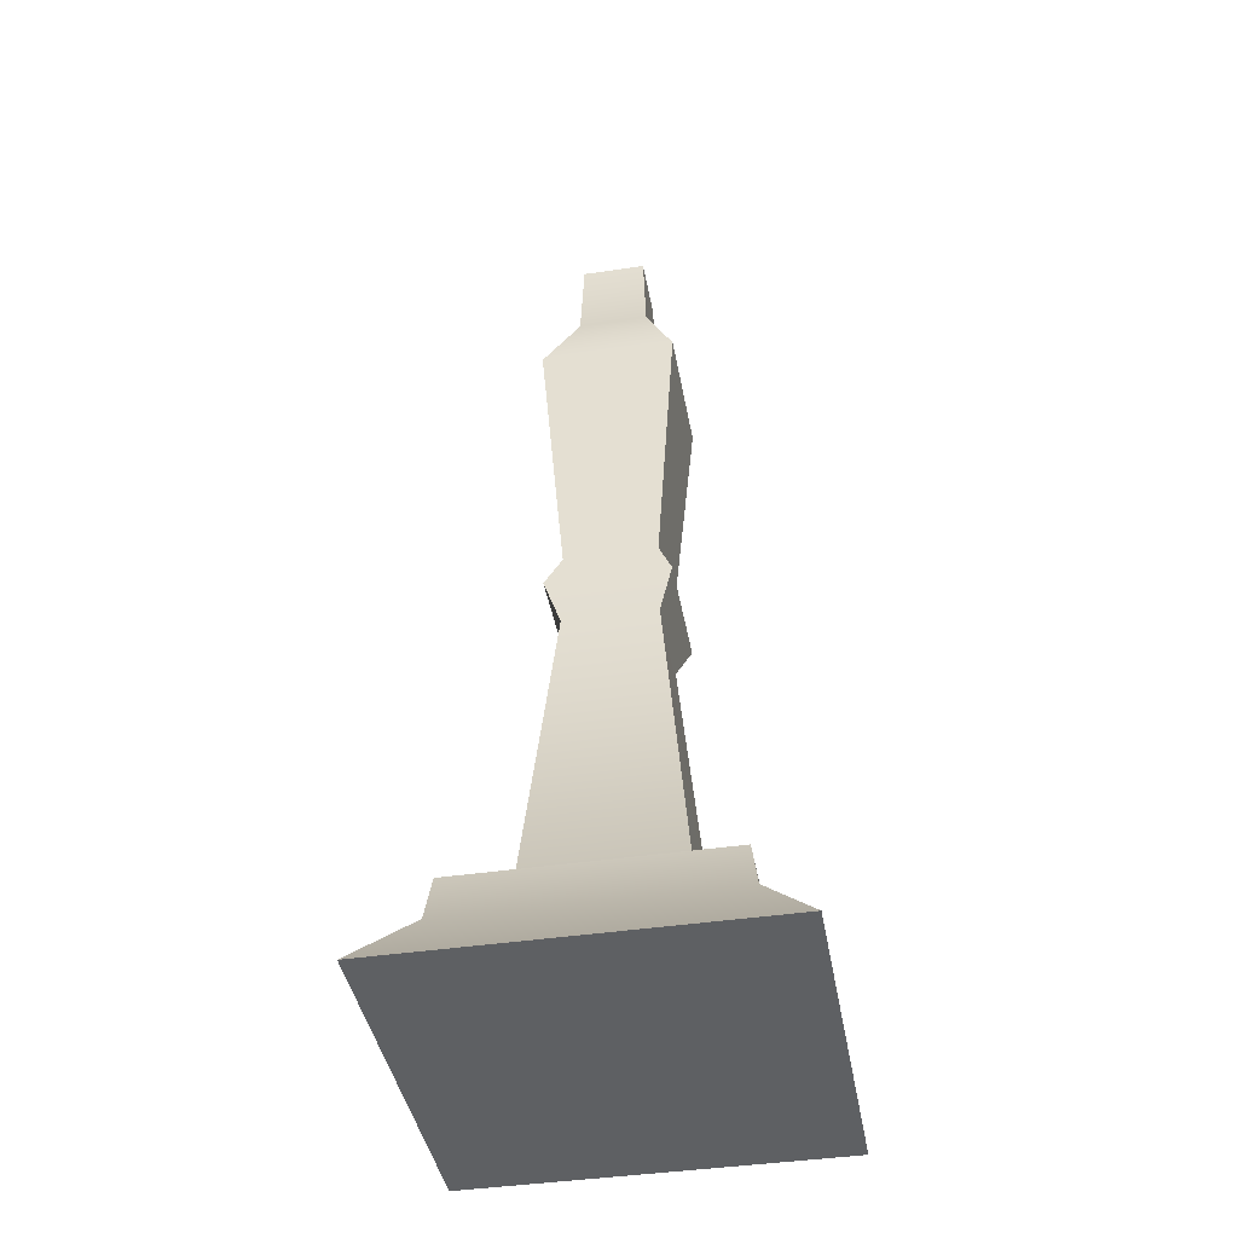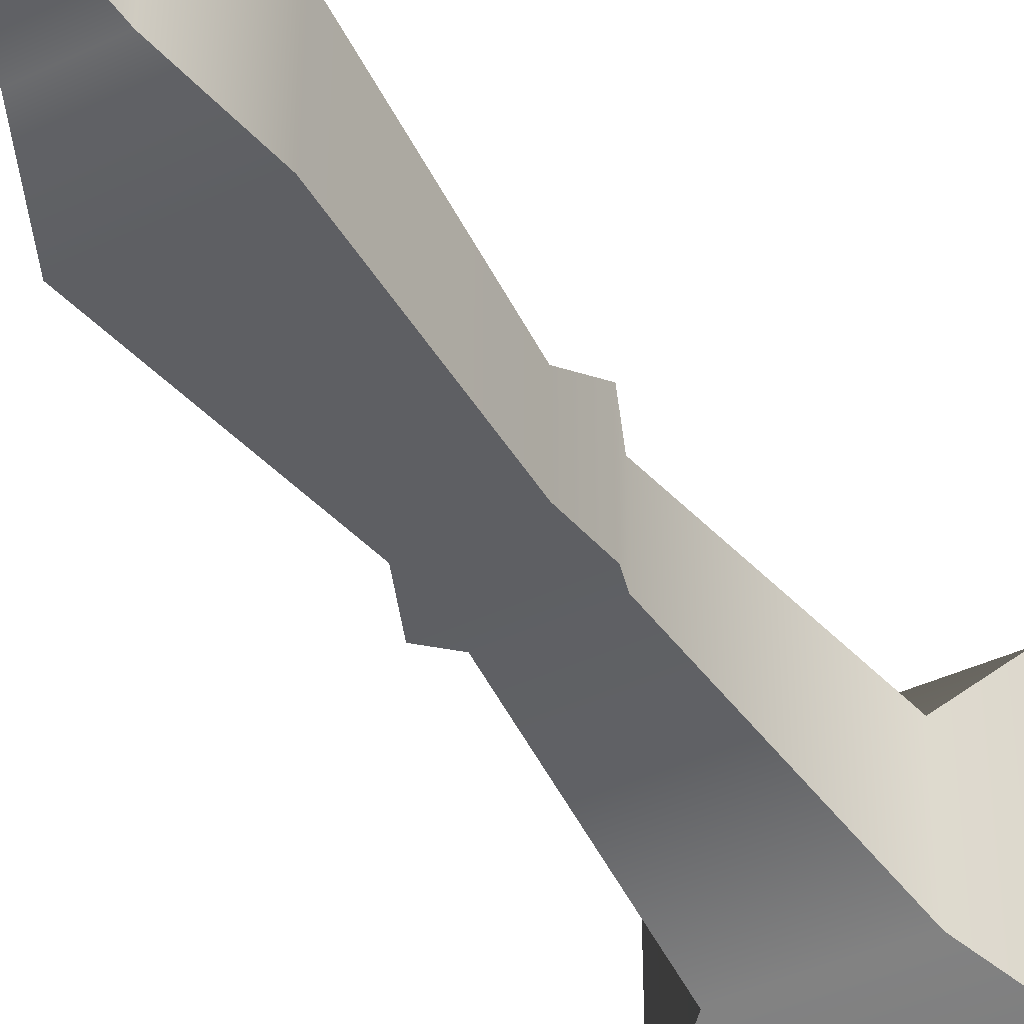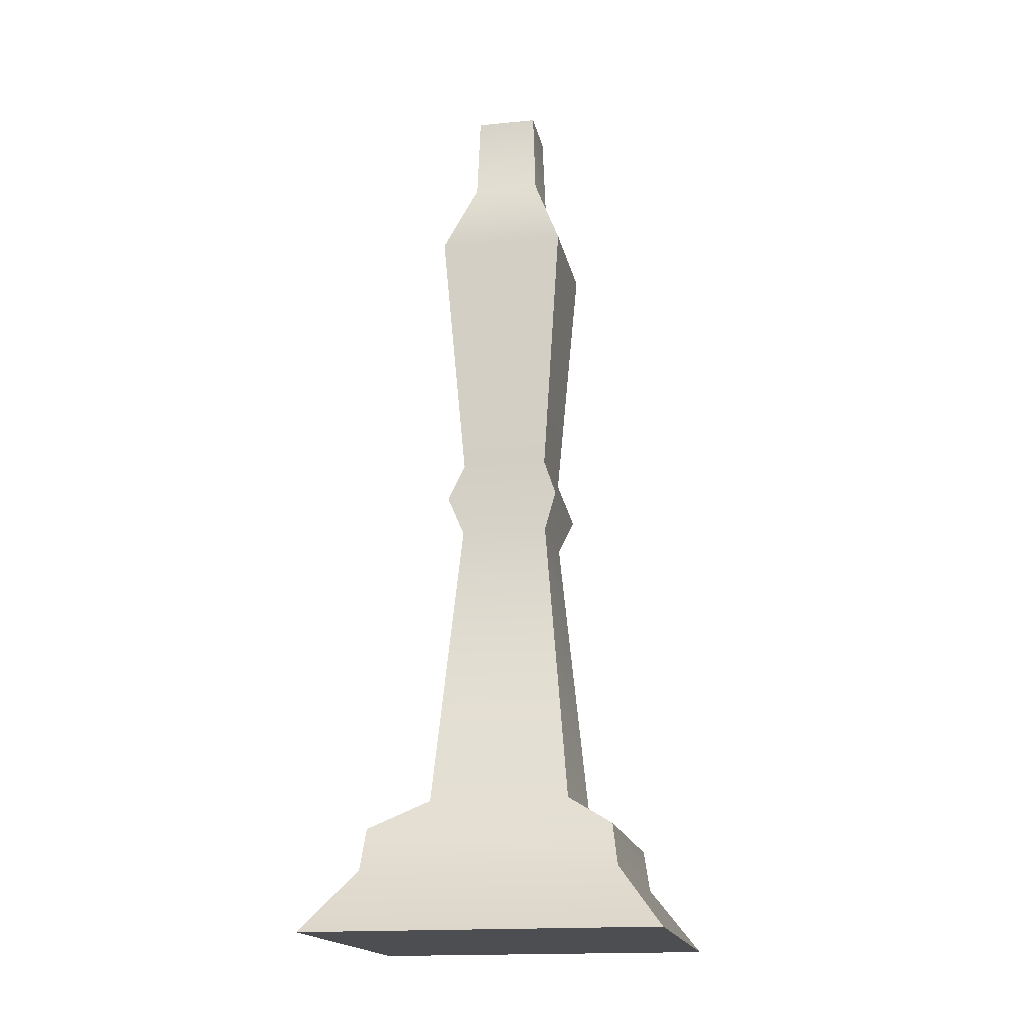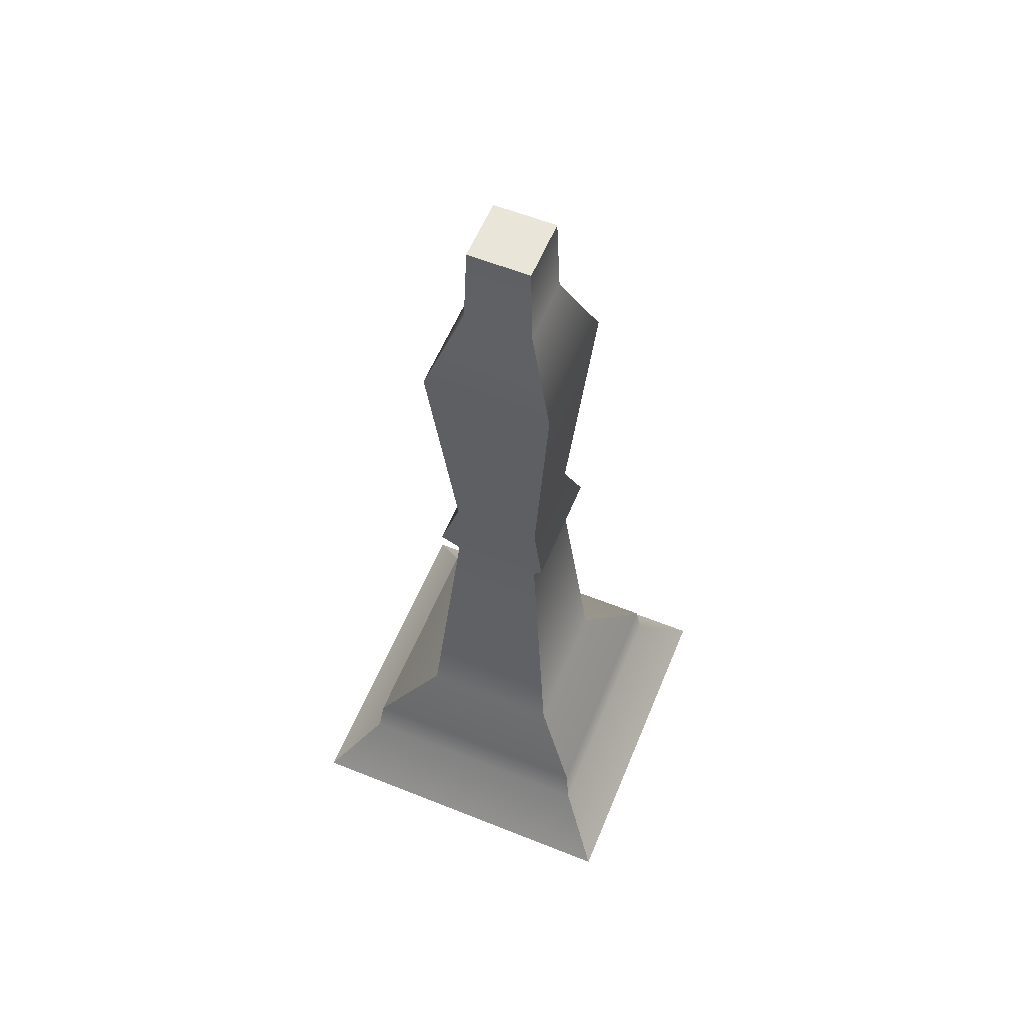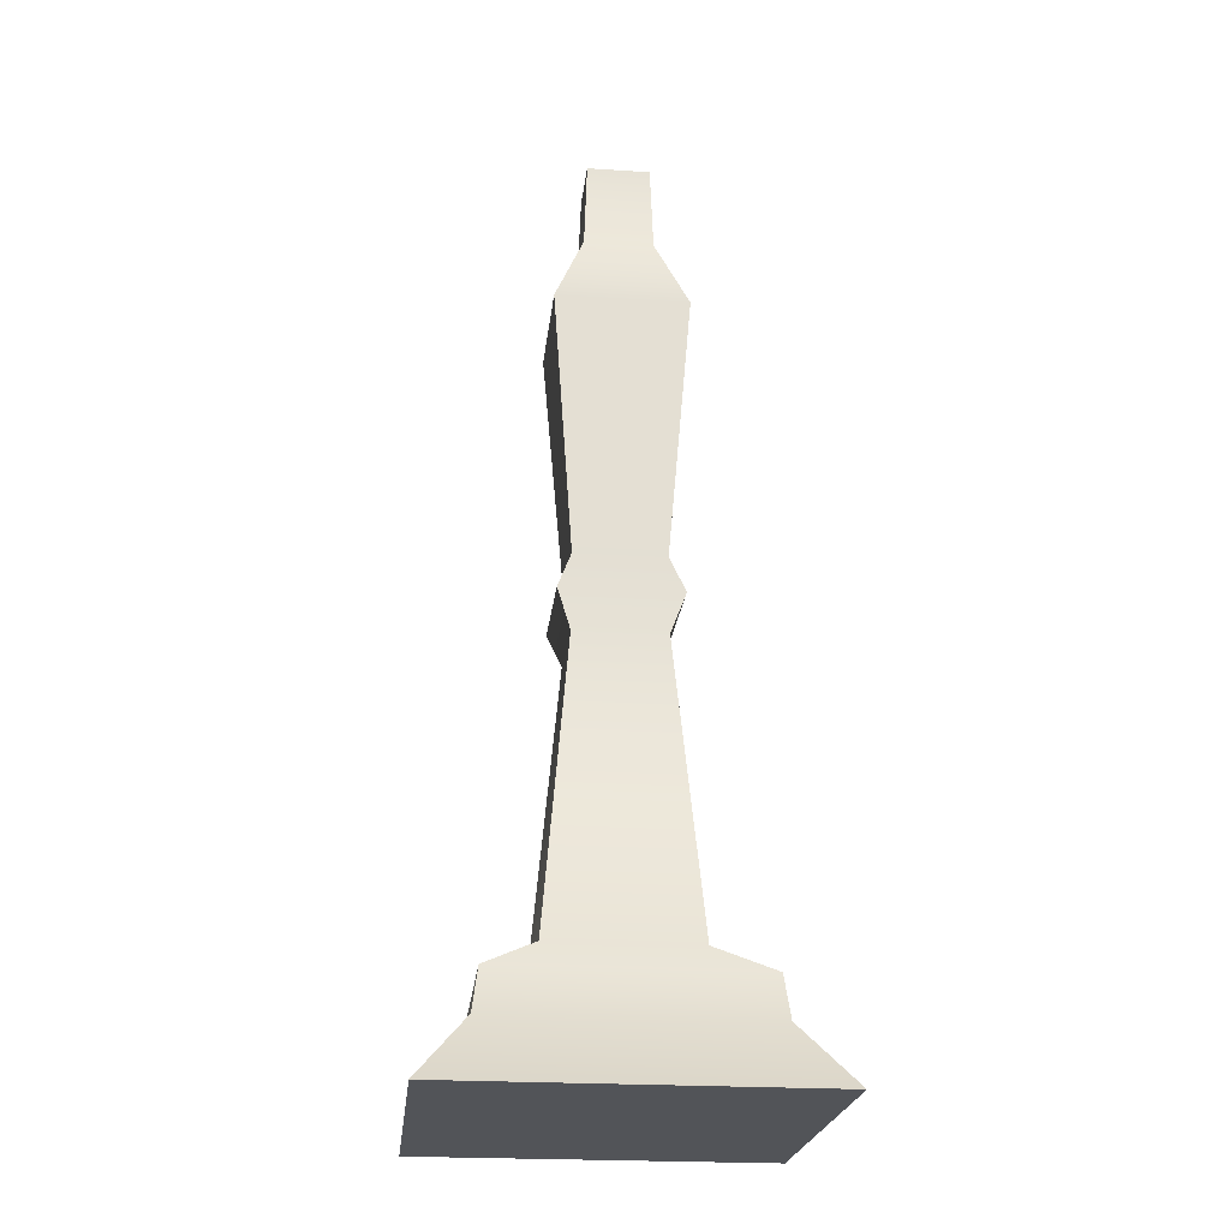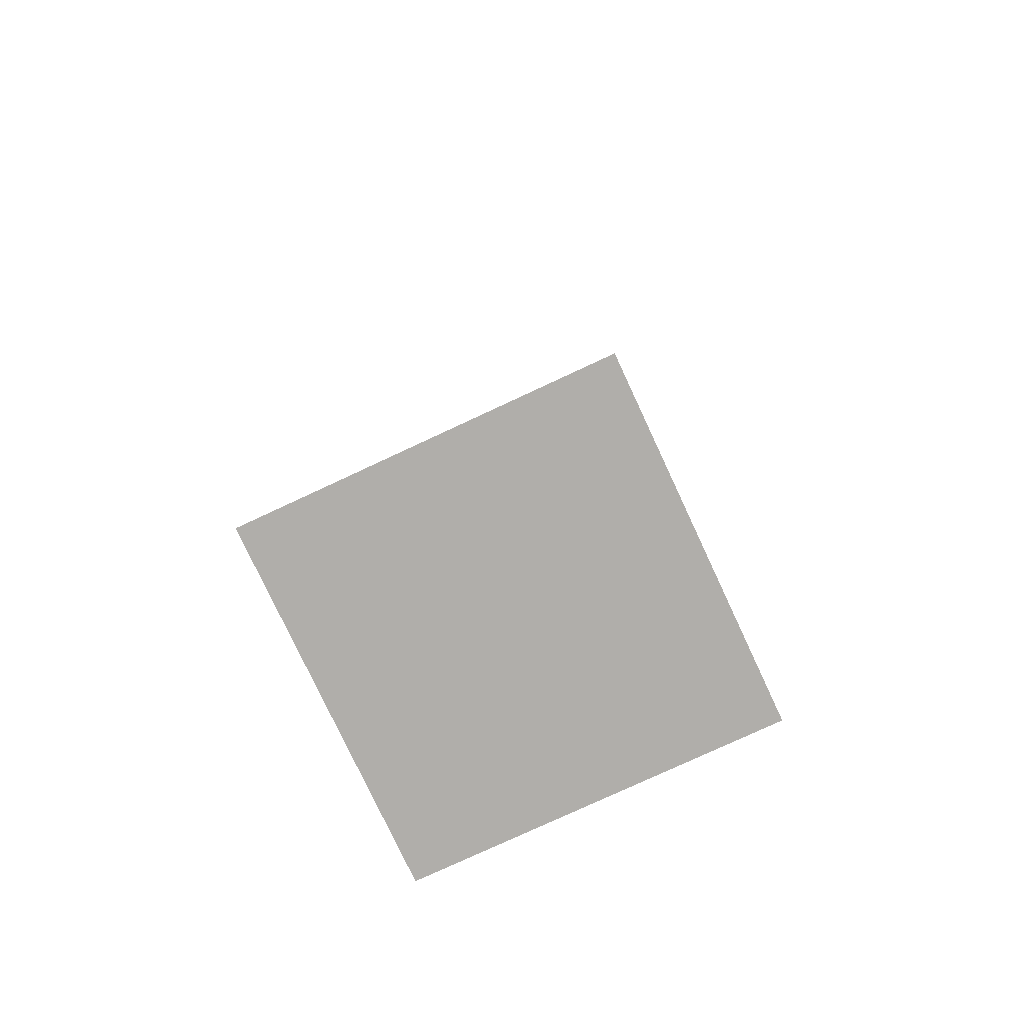
<metadata>
{"format":"obj","ext":"obj","renderer":"f3d","projection":"perspective","resolution":1024,"background":"white","views":[{"elev":-42.3,"azim":-169.9,"up":"+Y"},{"elev":-41.4,"azim":-150.2,"up":"+Z"},{"elev":-17.2,"azim":-79.0,"up":"+Y"},{"elev":58.6,"azim":-157.6,"up":"+Y"},{"elev":-23.0,"azim":-6.3,"up":"+Y"},{"elev":-77.9,"azim":-65.0,"up":"+Y"}]}
</metadata>
<code>
v -0.4002 0 0.4002
v 0.4002 0 0.4002
v -0.07041 2.106 0.07041
v 0.07041 2.106 0.07041
v -0.07041 2.106 -0.07041
v 0.07041 2.106 -0.07041
v -0.4002 0 -0.4002
v 0.4002 0 -0.4002
v -0.162 0.3122 0.162
v -0.162 0.3122 -0.162
v 0.162 0.3122 -0.162
v 0.162 0.3122 0.162
v 0.147 1.728 -0.147
v -0.147 1.728 -0.147
v -0.147 1.728 0.147
v 0.147 1.728 0.147
v -0.1003 1.145 -0.1003
v -0.1003 1.145 0.1003
v 0.1003 1.145 0.1003
v 0.1003 1.145 -0.1003
v -0.1015 0.9729 -0.1015
v -0.1015 0.9729 0.1015
v 0.1015 0.9729 0.1015
v 0.1015 0.9729 -0.1015
v -0.133 1.054 -0.133
v -0.133 1.054 0.133
v 0.133 1.054 0.133
v 0.133 1.054 -0.133
v 0.2918 0.142 -0.2918
v -0.2918 0.142 -0.2918
v -0.2918 0.142 0.2918
v 0.2918 0.142 0.2918
v 0.2796 0.235 -0.2796
v -0.2796 0.235 -0.2796
v -0.2796 0.235 0.2796
v 0.2796 0.235 0.2796
v -0.07725 1.91 -0.07725
v -0.07725 1.91 0.07725
v 0.07725 1.91 0.07725
v 0.07725 1.91 -0.07725
f 35 36 12 9
f 3 4 6 5
f 10 11 33 34
f 7 8 2 1
f 36 33 11 12
f 34 35 9 10
f 37 38 3 5
f 5 6 40 37
f 39 40 6 4
f 38 39 4 3
f 14 13 20 17
f 17 18 15 14
f 18 19 16 15
f 19 20 13 16
f 25 26 18 17
f 26 27 19 18
f 27 28 20 19
f 17 20 28 25
f 10 9 22 21
f 9 12 23 22
f 12 11 24 23
f 21 24 11 10
f 21 22 26 25
f 22 23 27 26
f 23 24 28 27
f 25 28 24 21
f 30 29 8 7
f 7 1 31 30
f 1 2 32 31
f 2 8 29 32
f 34 33 29 30
f 30 31 35 34
f 31 32 36 35
f 32 29 33 36
f 14 15 38 37
f 15 16 39 38
f 16 13 40 39
f 37 40 13 14

</code>
